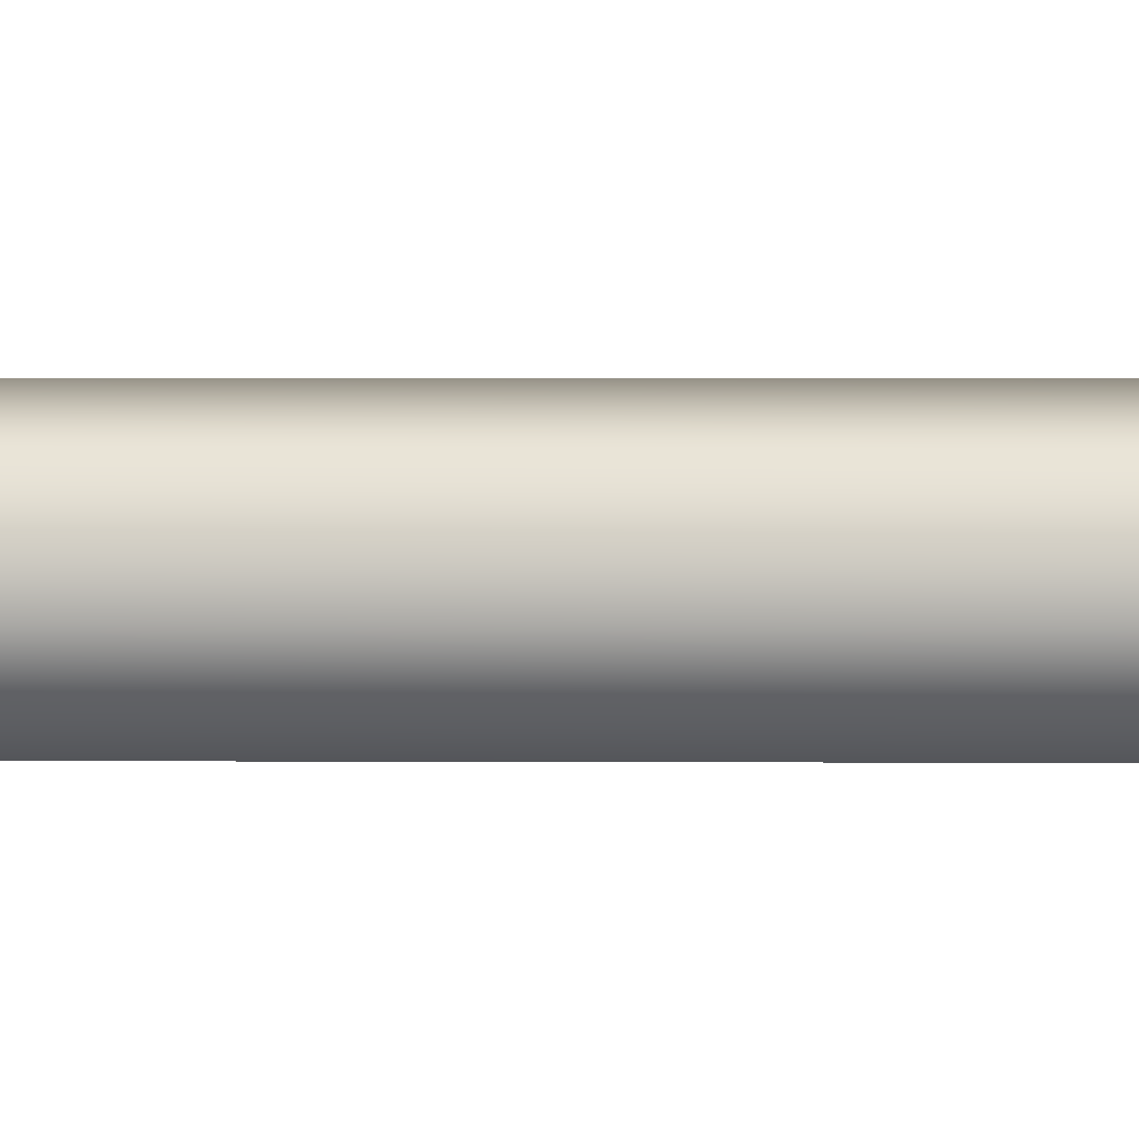
<metadata>
{"format":"obj","ext":"obj","renderer":"f3d","projection":"perspective","resolution":1024,"background":"white","views":[{"elev":0.6,"azim":96.7,"up":"+Z"}]}
</metadata>
<code>
v 0.9354 0.025 0.4624
v 0.9391 0.025 0.4597
v 0.9354 0.025 0.4579
v 0.9317 0.025 0.4597
v 0.9415 0.0267 0.4649
v 0.9354 0.0267 0.4679
v 0.9354 0.025 0.4679
v 0.9415 0.025 0.4649
v 0.943 0.0267 0.4583
v 0.943 0.025 0.4583
v 0.9388 0.0267 0.453
v 0.9388 0.025 0.453
v 0.932 0.0267 0.453
v 0.932 0.025 0.453
v 0.9278 0.0267 0.4583
v 0.9278 0.025 0.4583
v 0.9293 0.0267 0.4649
v 0.9293 0.025 0.4649
v 0.9385 0.02701 0.4627
v 0.9354 0.02701 0.4641
v 0.9392 0.02701 0.4594
v 0.9371 0.02701 0.4567
v 0.9337 0.02701 0.4567
v 0.9316 0.02701 0.4594
v 0.9324 0.02701 0.4627
v 0.9385 0.3664 0.4627
v 0.9354 0.3664 0.4641
v 0.9392 0.3664 0.4594
v 0.9371 0.3664 0.4567
v 0.9337 0.3664 0.4567
v 0.9316 0.3664 0.4594
v 0.9324 0.3664 0.4627
f 4 3 1
f 7 18 1
f 3 14 12
f 18 16 4
f 4 16 14
f 12 10 2
f 10 8 2
f 2 8 1
f 1 3 2
f 8 7 1
f 4 1 18
f 4 14 3
f 3 12 2
f 28 31 27
f 29 30 28
f 30 31 28
f 27 31 32
f 28 27 26
f 27 25 20
f 32 25 27
f 32 24 25
f 31 24 32
f 31 23 24
f 30 23 31
f 30 22 23
f 29 22 30
f 29 21 22
f 28 21 29
f 28 19 21
f 26 19 28
f 26 20 19
f 27 20 26
f 20 17 6
f 25 17 20
f 25 15 17
f 24 15 25
f 24 13 15
f 23 13 24
f 23 11 13
f 22 11 23
f 22 9 11
f 21 9 22
f 21 5 9
f 19 5 21
f 19 6 5
f 20 6 19
f 6 18 7
f 17 18 6
f 17 16 18
f 15 16 17
f 15 14 16
f 13 14 15
f 13 12 14
f 11 12 13
f 11 10 12
f 9 10 11
f 9 8 10
f 5 8 9
f 5 7 8
f 6 7 5

</code>
